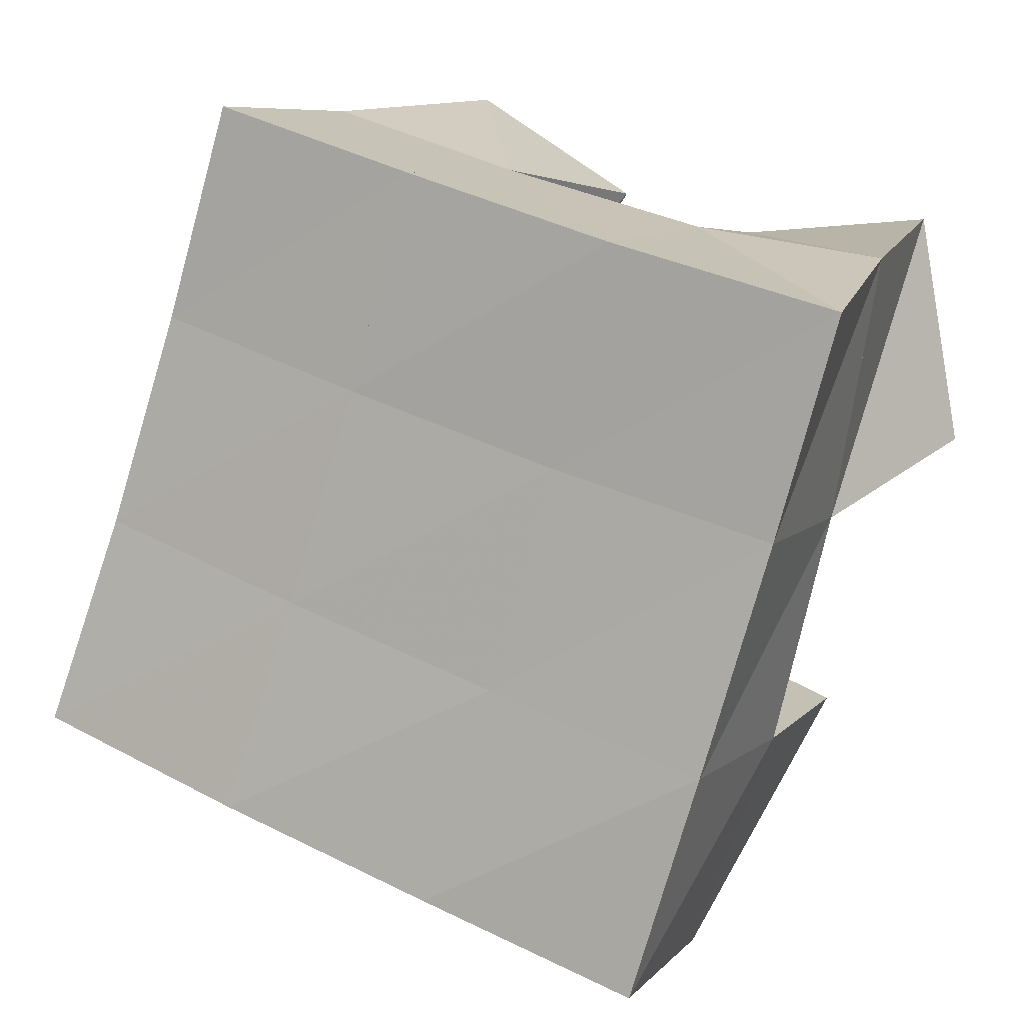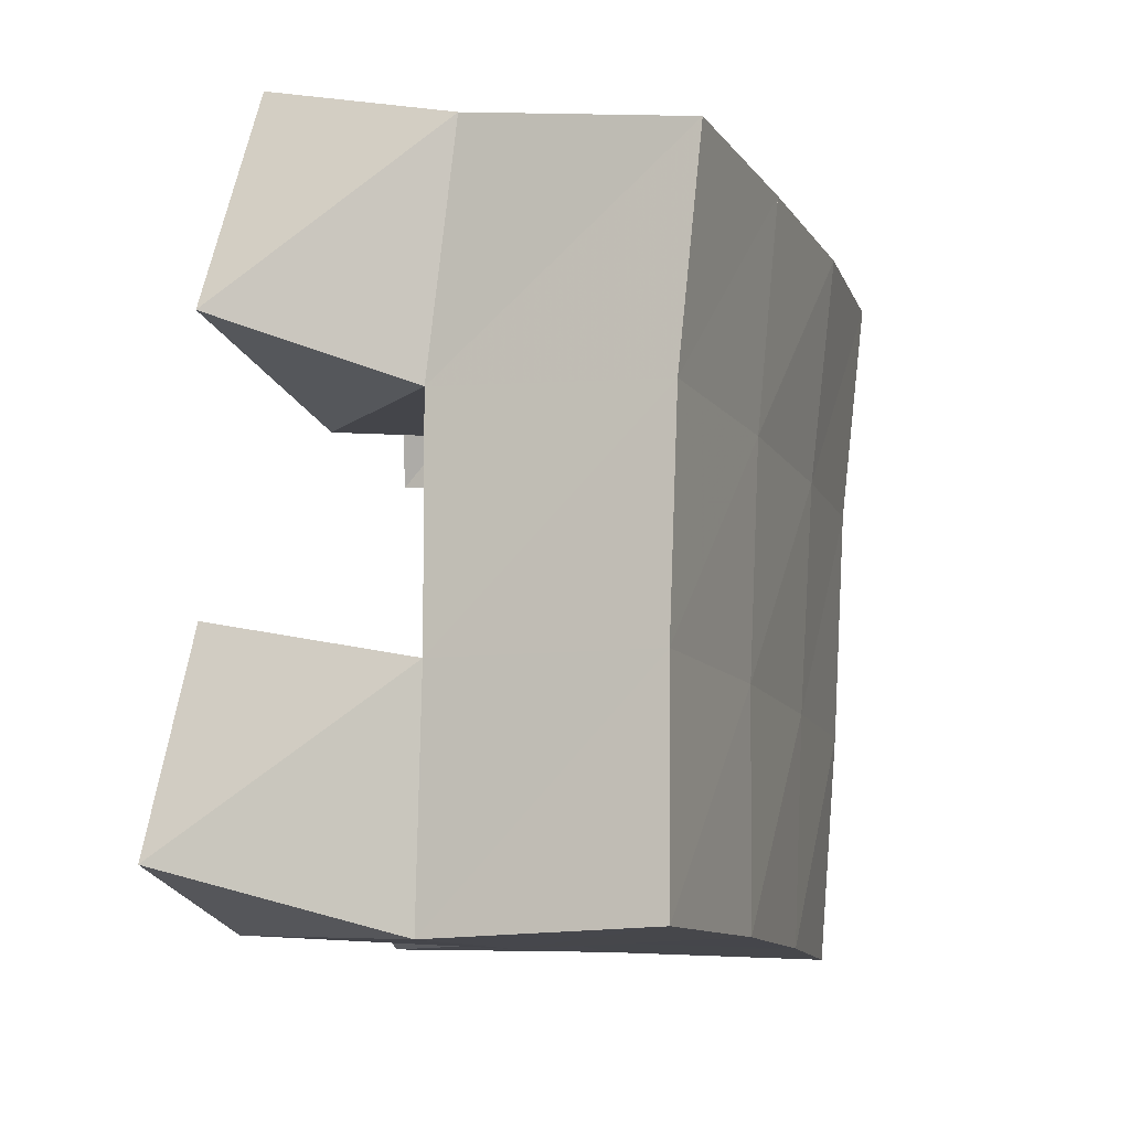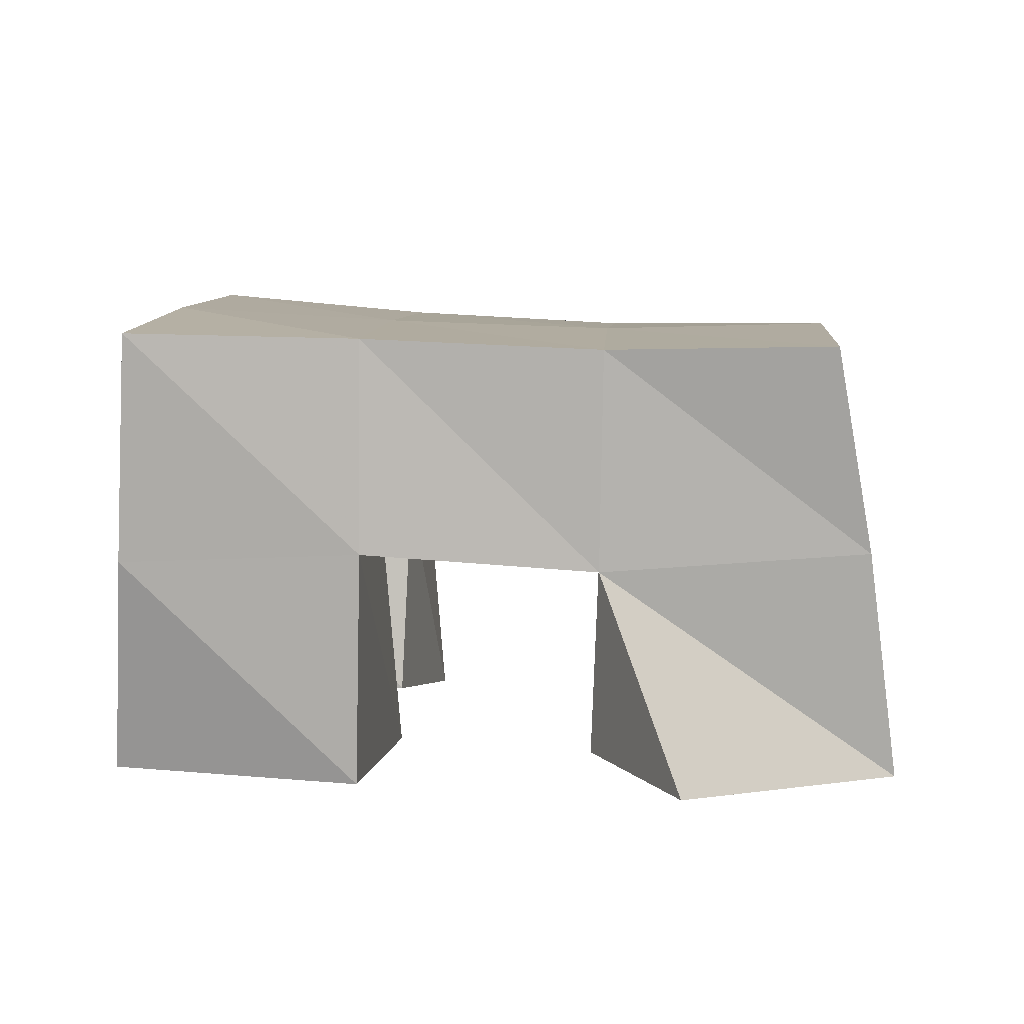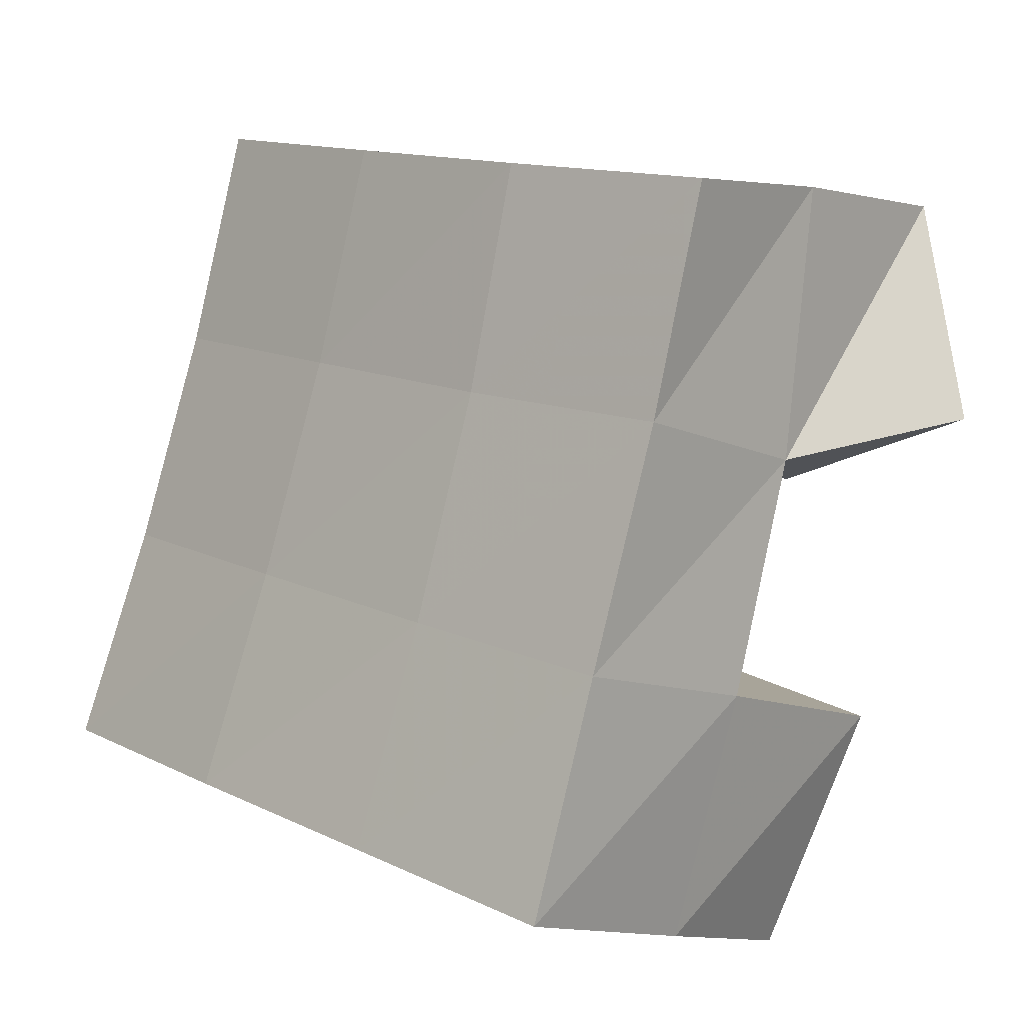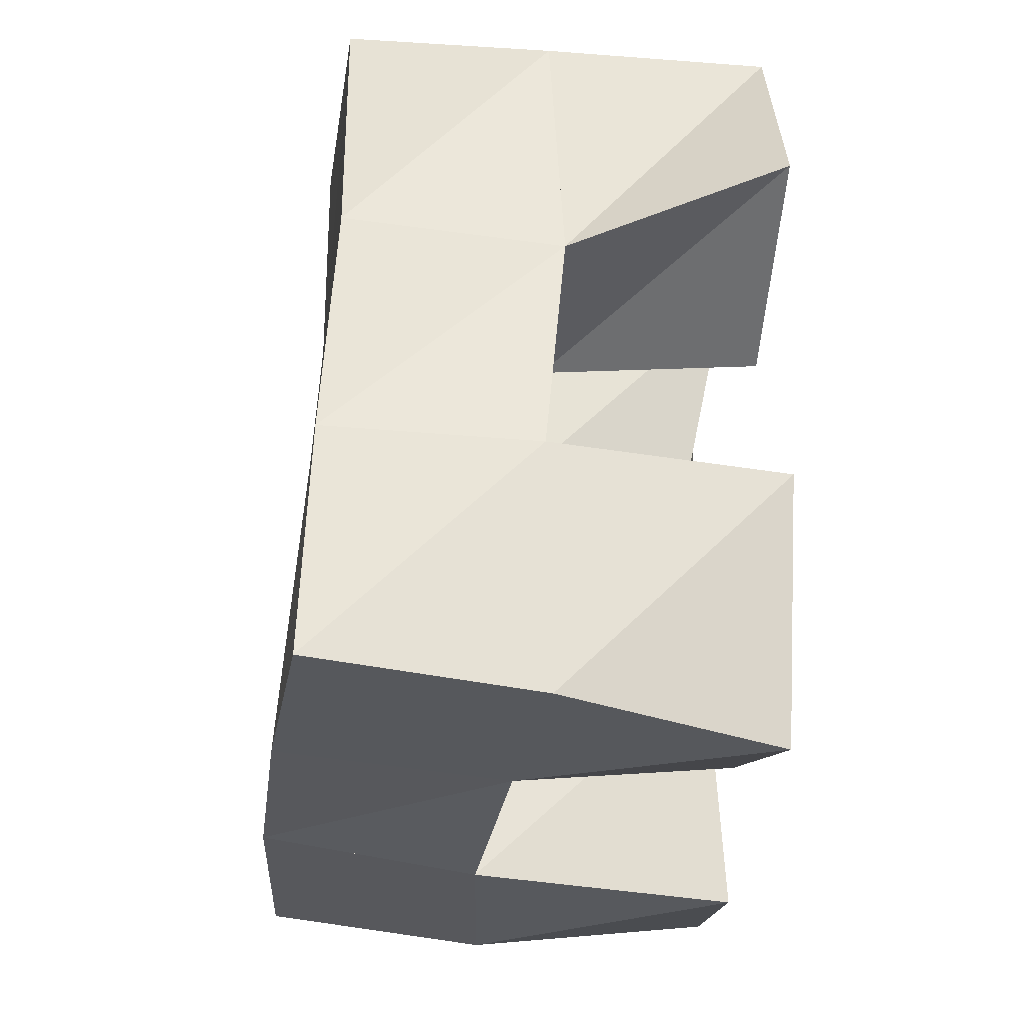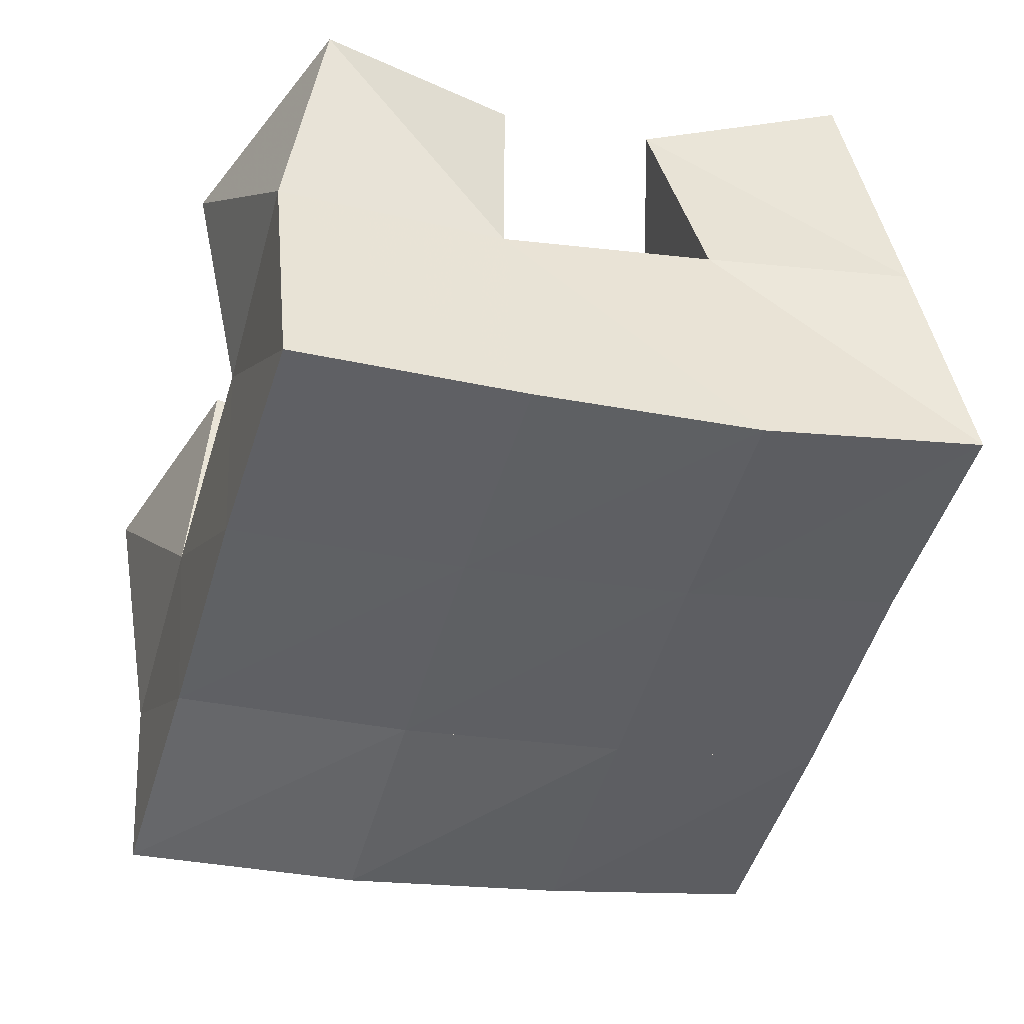
<metadata>
{"format":"obj","ext":"obj","renderer":"f3d","projection":"perspective","resolution":1024,"background":"white","views":[{"elev":6.6,"azim":-153.5,"up":"+Z"},{"elev":8.6,"azim":108.5,"up":"+Z"},{"elev":5.6,"azim":-102.6,"up":"+Y"},{"elev":-10.7,"azim":-135.7,"up":"+Z"},{"elev":-46.9,"azim":-94.2,"up":"+Z"},{"elev":44.5,"azim":172.4,"up":"+Z"}]}
</metadata>
<code>
v 0.4932 0.101 0.2343
v 0.4871 0.1512 0.2257
v 0.4849 0.1 0.1828
v 0.499 0.1473 0.1684
v 0.5368 0.1005 0.2312
v 0.5312 0.1477 0.2324
v 0.5352 0.1006 0.1761
v 0.5444 0.1486 0.1805
v 0.6017 0.1055 0.1433
v 0.6057 0.1534 0.1465
v 0.6259 0.1 0.09456
v 0.6221 0.158 0.09613
v 0.6417 0.1 0.1623
v 0.6526 0.1512 0.1599
v 0.6689 0.1 0.1203
v 0.6674 0.155 0.1106
v 0.5697 0.1 0.2407
v 0.5767 0.1512 0.2455
v 0.5962 0.1089 0.1951
v 0.5908 0.1505 0.1945
v 0.6085 0.1005 0.2647
v 0.6231 0.1477 0.2601
v 0.64 0.1 0.2226
v 0.6366 0.1457 0.2088
v 0.5156 0.1 0.1182
v 0.5105 0.151 0.1183
v 0.543 0.1006 0.0679
v 0.5306 0.1484 0.06832
v 0.5644 0.1 0.1367
v 0.5606 0.1508 0.1316
v 0.5826 0.1046 0.0972
v 0.5749 0.153 0.08385
v 0.4808 0.1958 0.2154
v 0.4949 0.195 0.1682
v 0.5297 0.1999 0.2293
v 0.5429 0.1987 0.1818
v 0.5772 0.199 0.2439
v 0.5914 0.199 0.1968
v 0.6253 0.1966 0.259
v 0.6401 0.1964 0.212
v 0.5096 0.1973 0.1184
v 0.557 0.2005 0.1336
v 0.6057 0.2017 0.1494
v 0.6544 0.1993 0.1649
v 0.5248 0.1984 0.06961
v 0.5718 0.2034 0.08619
v 0.6203 0.2062 0.1026
v 0.6696 0.2041 0.1183
f 1 2 4
f 3 1 4
f 2 6 8
f 4 2 8
f 6 5 7
f 8 6 7
f 5 1 3
f 7 5 3
f 8 7 3
f 4 8 3
f 2 1 5
f 6 2 5
f 9 10 12
f 11 9 12
f 10 14 16
f 12 10 16
f 14 13 15
f 16 14 15
f 13 9 11
f 15 13 11
f 16 15 11
f 12 16 11
f 10 9 13
f 14 10 13
f 17 18 20
f 19 17 20
f 18 22 24
f 20 18 24
f 22 21 23
f 24 22 23
f 21 17 19
f 23 21 19
f 24 23 19
f 20 24 19
f 18 17 21
f 22 18 21
f 25 26 28
f 27 25 28
f 26 30 32
f 28 26 32
f 30 29 31
f 32 30 31
f 29 25 27
f 31 29 27
f 32 31 27
f 28 32 27
f 26 25 29
f 30 26 29
f 2 33 34
f 4 2 34
f 33 35 36
f 34 33 36
f 35 6 8
f 36 35 8
f 6 2 4
f 8 6 4
f 36 8 4
f 34 36 4
f 33 2 6
f 35 33 6
f 6 35 36
f 8 6 36
f 35 37 38
f 36 35 38
f 37 18 20
f 38 37 20
f 18 6 8
f 20 18 8
f 38 20 8
f 36 38 8
f 35 6 18
f 37 35 18
f 18 37 38
f 20 18 38
f 37 39 40
f 38 37 40
f 39 22 24
f 40 39 24
f 22 18 20
f 24 22 20
f 40 24 20
f 38 40 20
f 37 18 22
f 39 37 22
f 4 34 41
f 26 4 41
f 34 36 42
f 41 34 42
f 36 8 30
f 42 36 30
f 8 4 26
f 30 8 26
f 42 30 26
f 41 42 26
f 34 4 8
f 36 34 8
f 8 36 42
f 30 8 42
f 36 38 43
f 42 36 43
f 38 20 10
f 43 38 10
f 20 8 30
f 10 20 30
f 43 10 30
f 42 43 30
f 36 8 20
f 38 36 20
f 20 38 43
f 10 20 43
f 38 40 44
f 43 38 44
f 40 24 14
f 44 40 14
f 24 20 10
f 14 24 10
f 44 14 10
f 43 44 10
f 38 20 24
f 40 38 24
f 26 41 45
f 28 26 45
f 41 42 46
f 45 41 46
f 42 30 32
f 46 42 32
f 30 26 28
f 32 30 28
f 46 32 28
f 45 46 28
f 41 26 30
f 42 41 30
f 30 42 46
f 32 30 46
f 42 43 47
f 46 42 47
f 43 10 12
f 47 43 12
f 10 30 32
f 12 10 32
f 47 12 32
f 46 47 32
f 42 30 10
f 43 42 10
f 10 43 47
f 12 10 47
f 43 44 48
f 47 43 48
f 44 14 16
f 48 44 16
f 14 10 12
f 16 14 12
f 48 16 12
f 47 48 12
f 43 10 14
f 44 43 14

</code>
